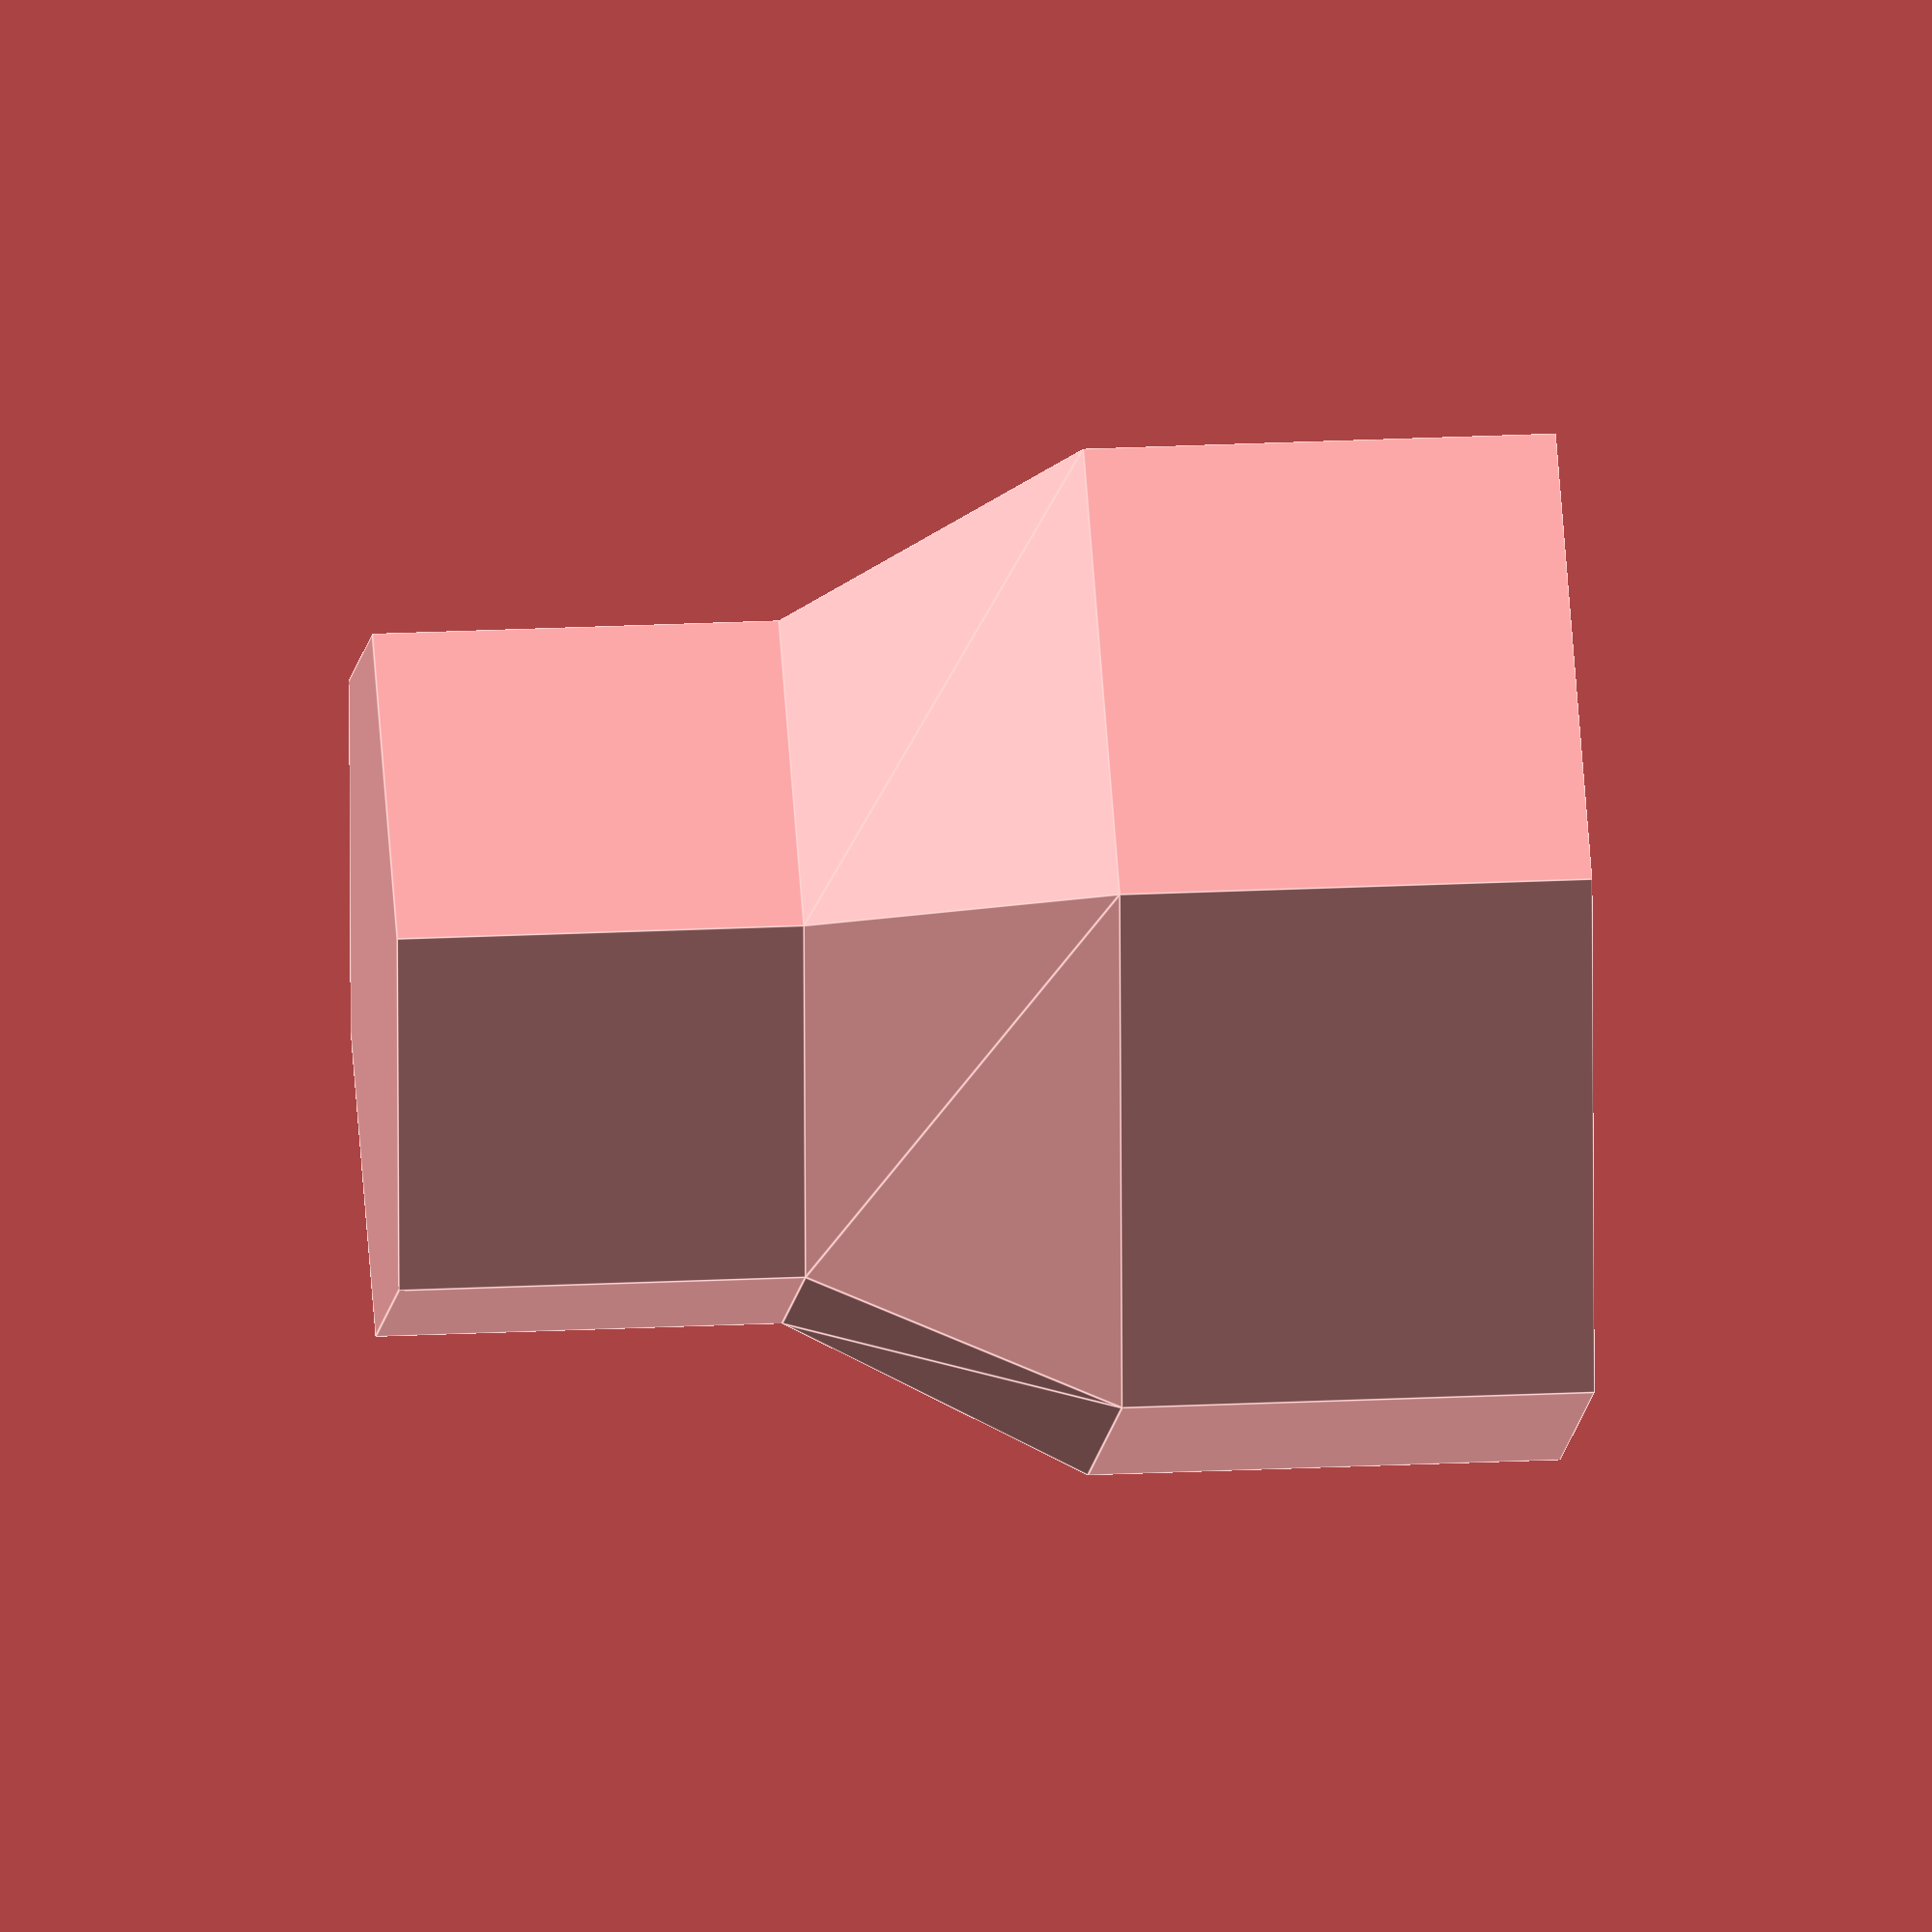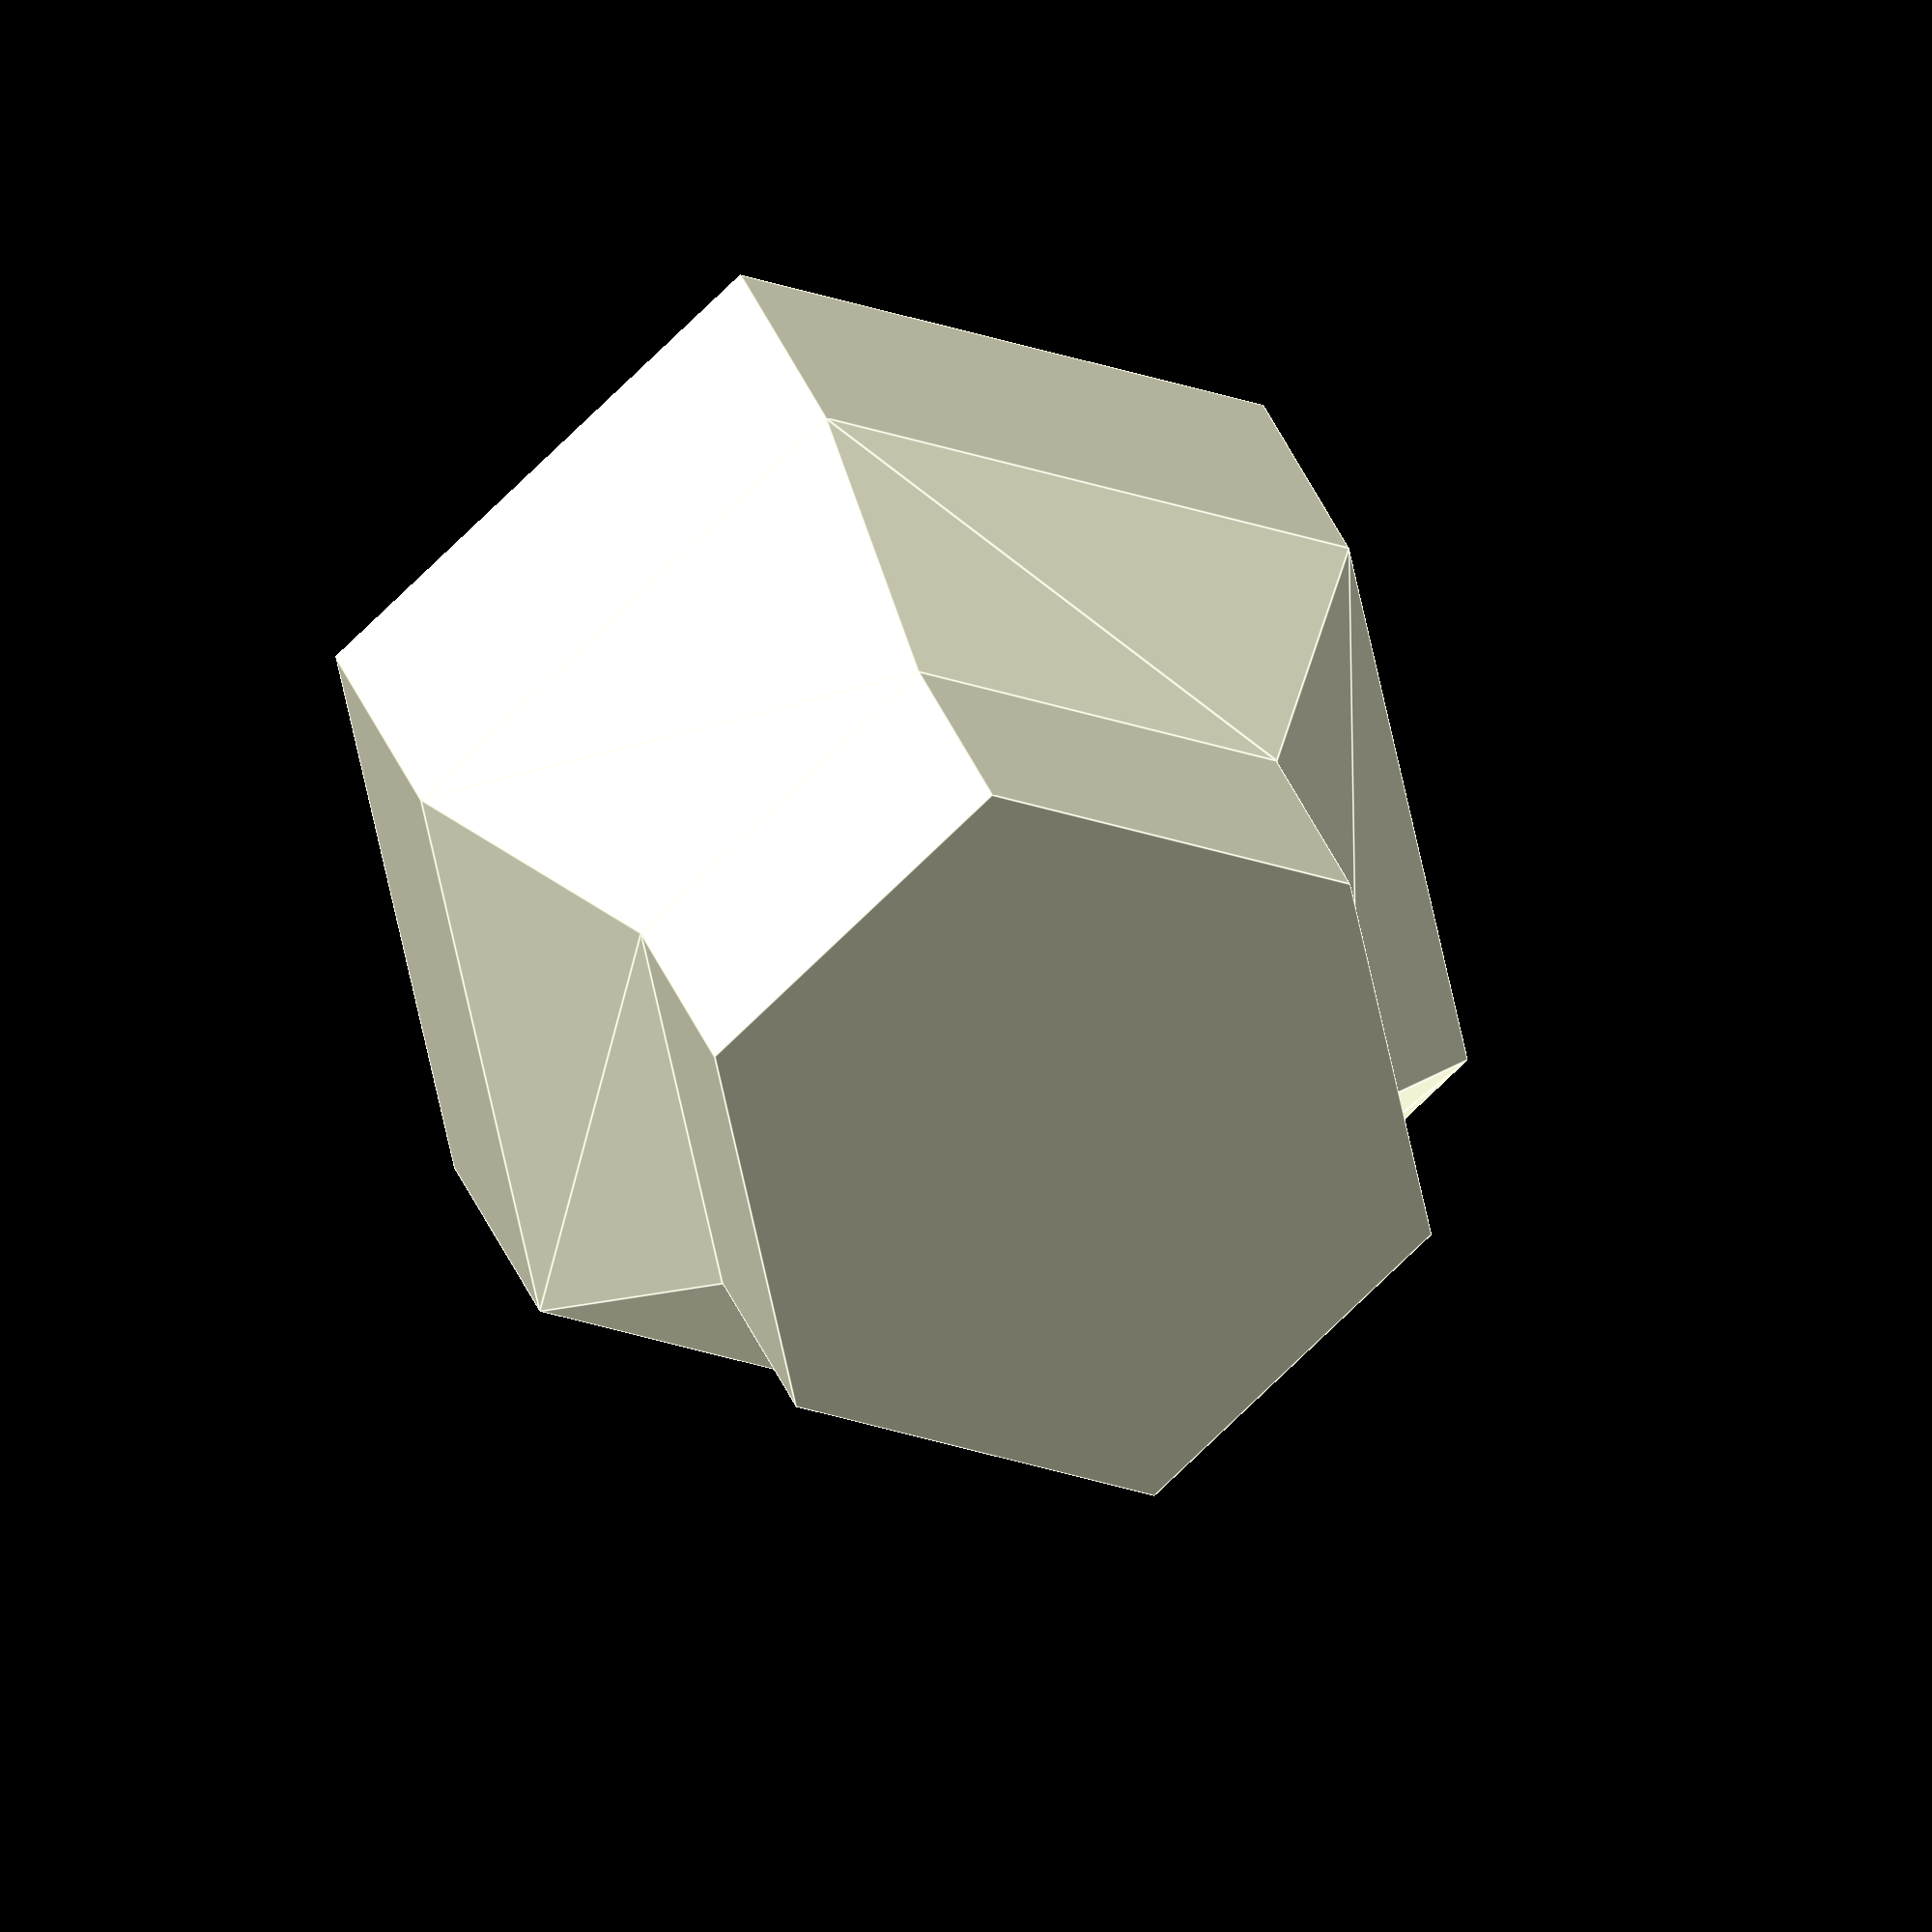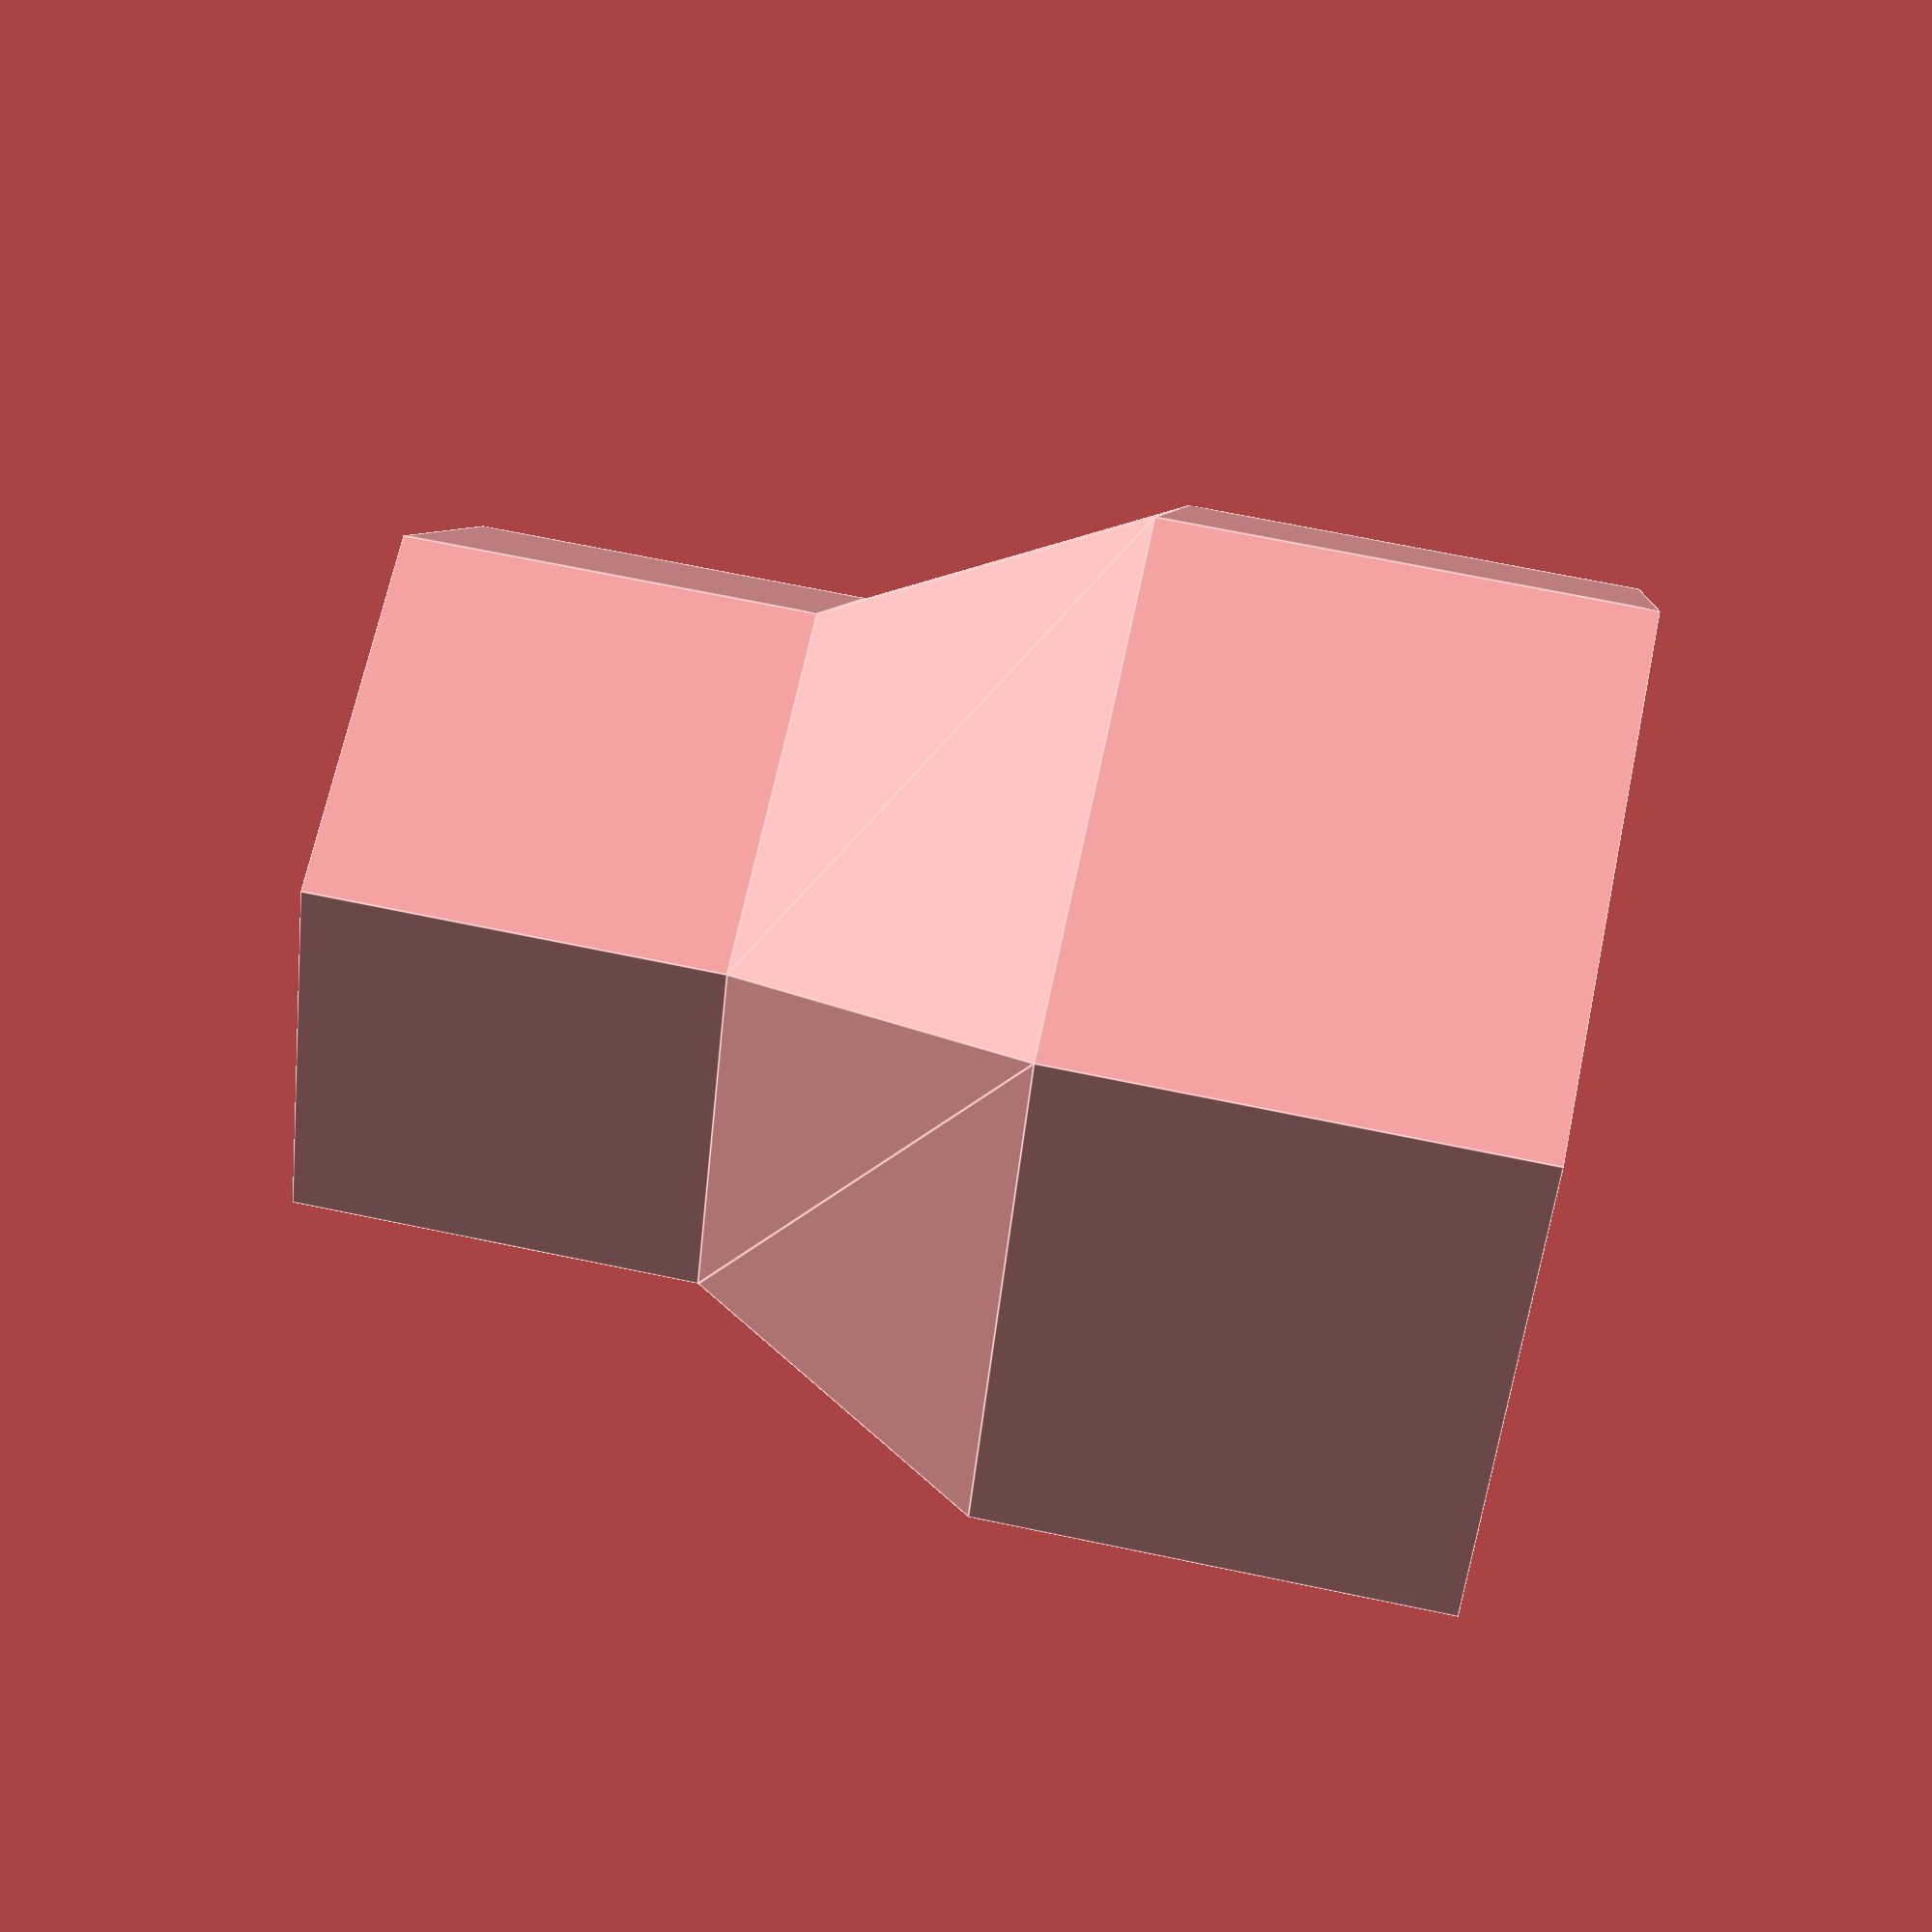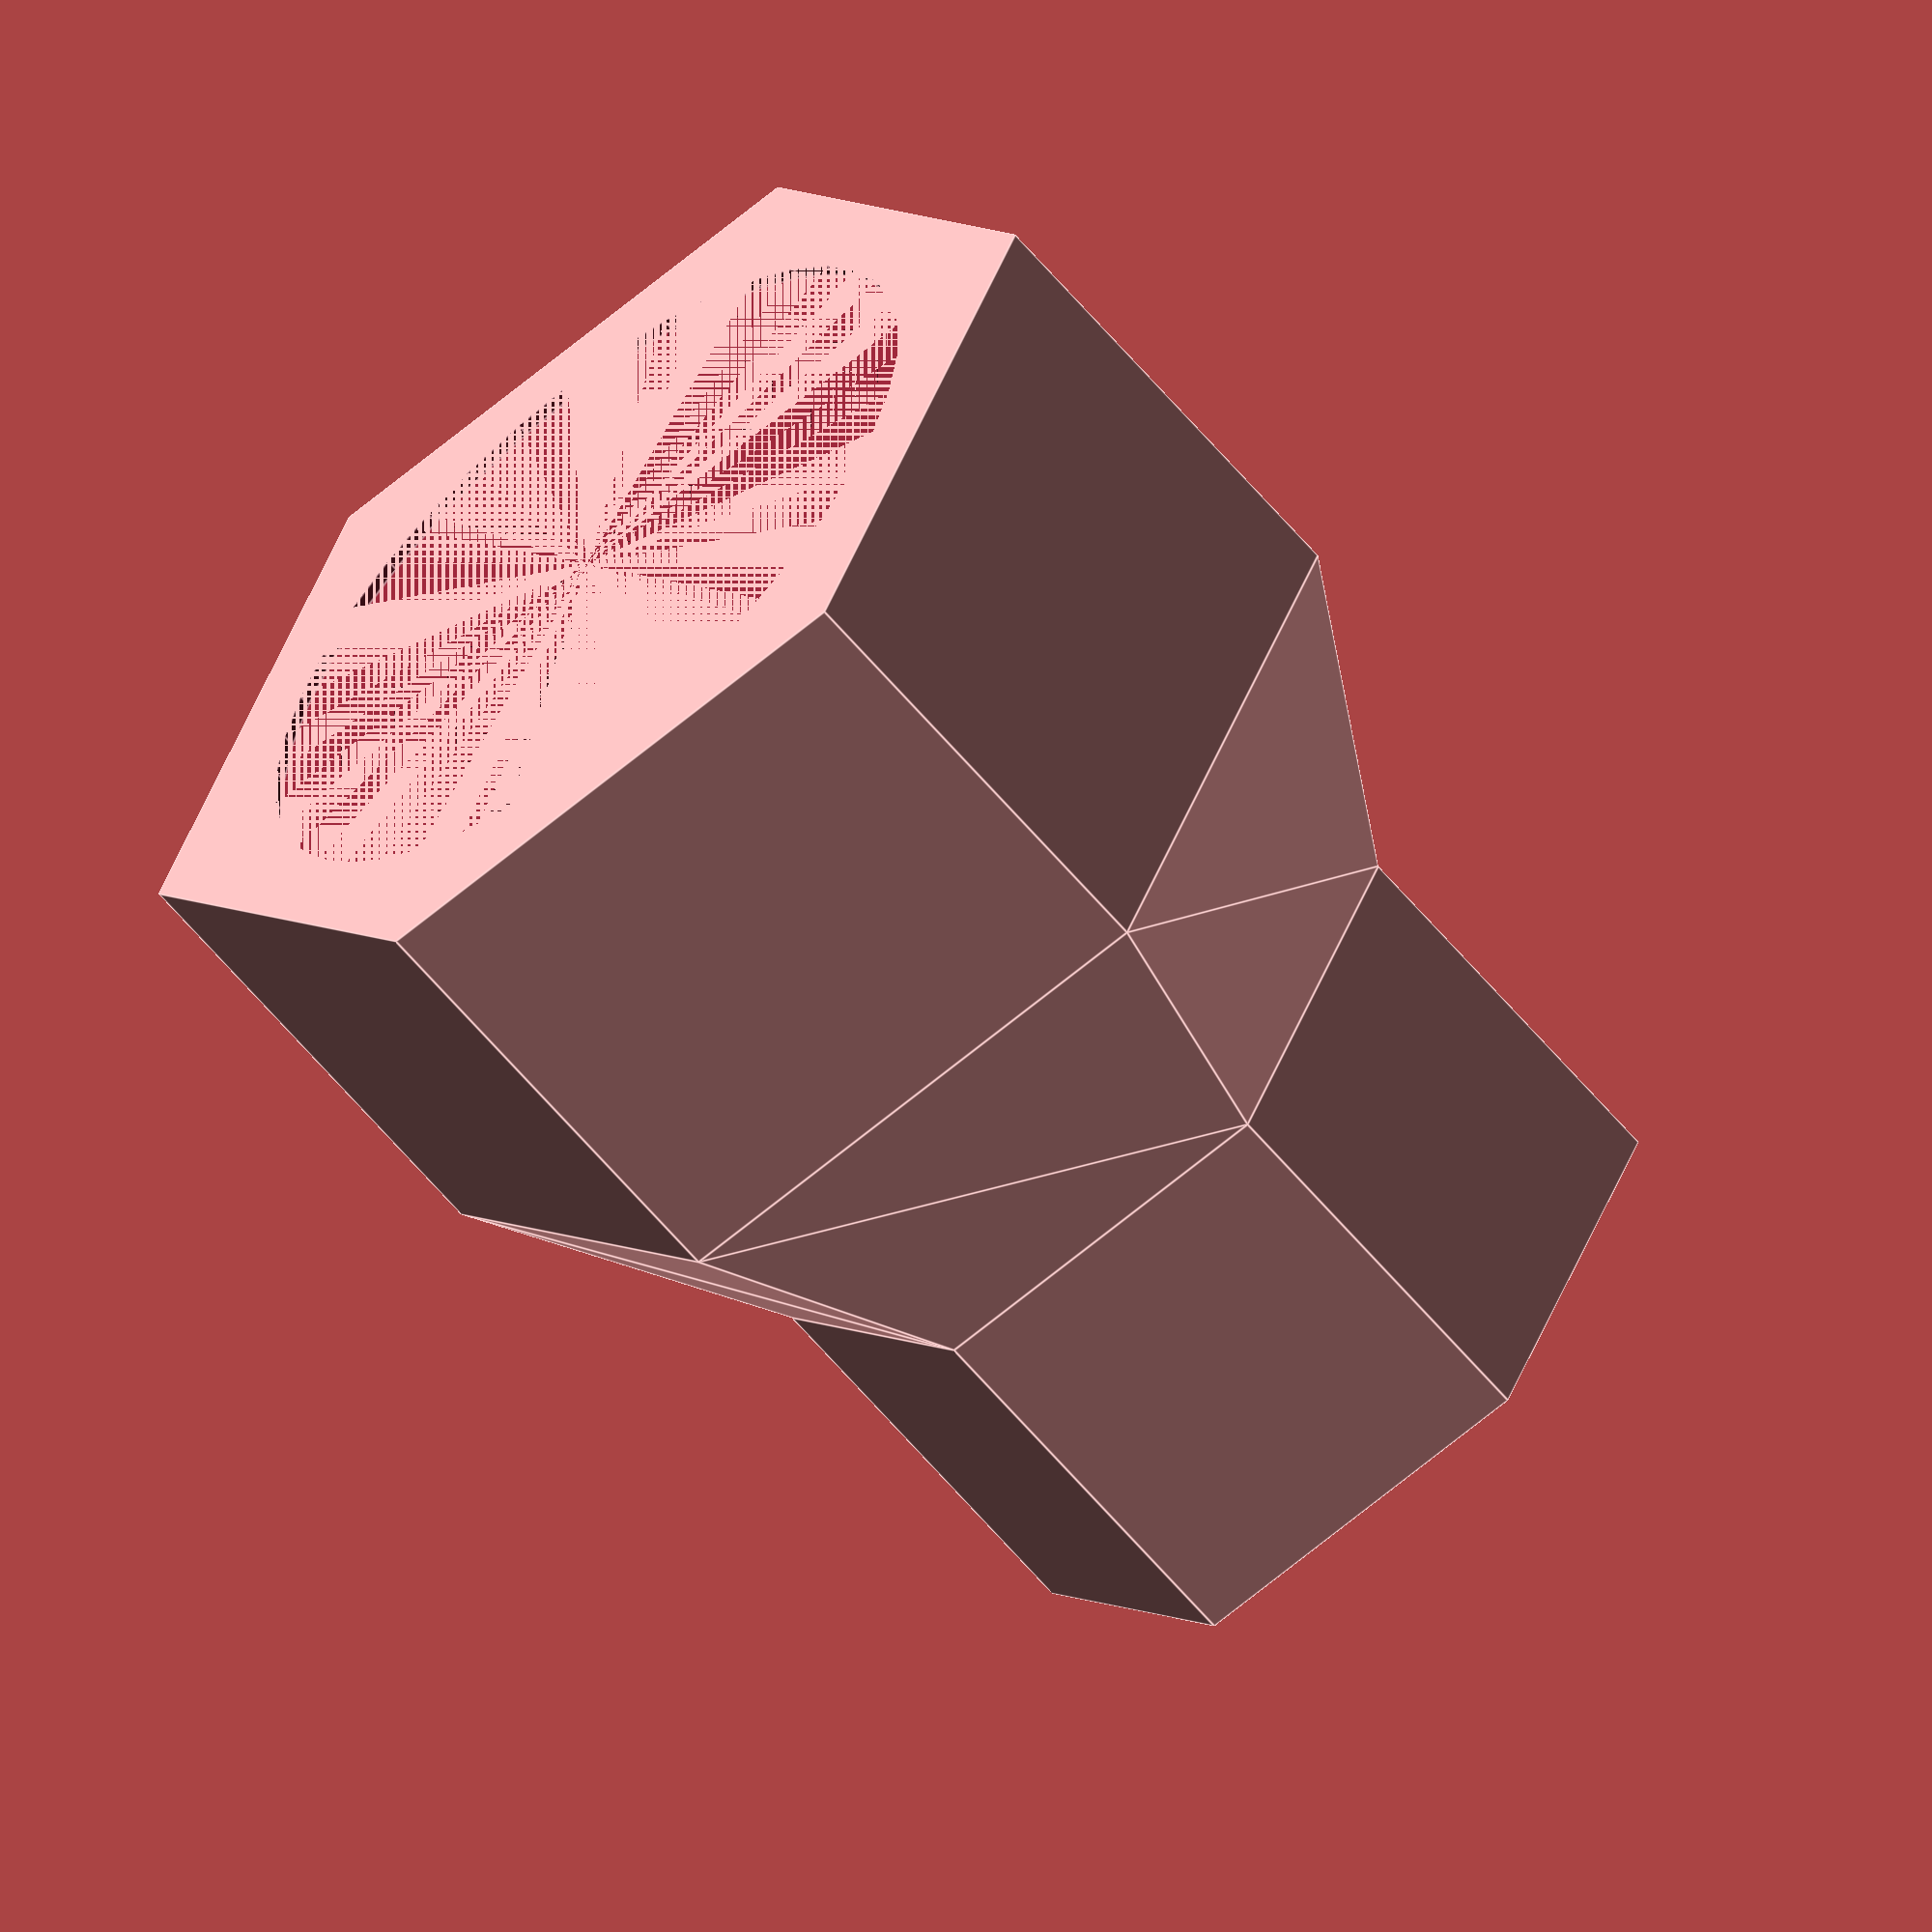
<openscad>
// Anton Bilbaeno
// 4b11b4
// github: 4b11b4
// thingiverse: 4b11b4
// www.4b11b4.com
// 1/30/2019



// A model for a 3D printed drill bit designed to tighten 3.5mm
// knurled nuts. These are common in Eurorack synthesizer modules.

// This drill bit is unique in that most designs feature "nubs" to
// fit into two "slots" on these knurled nuts. This design completely
// ignores those "slots". Instead, the inside of the "grip" is a cone
// shape. In other words, the cutout is a cylinder with a decreasing
// diameter as it goes up.

// Instead of having "nubs" which fit into the "slots" of the knurled
// nut, this "grip" simply uses friction. A small amount of downward
// force is required. This does cause the "grip" to wear out over time.
// However, as you wear out one layer (i.e. each "layer" created by the
// 3D printer), the layer above it will begin to grip the knurled nut.

// With the proper driver, the bit can be used to tighten knurled
// nuts to an appropriate level of torque.

// It may be possible to design some even more complex structures
// inside the bit, so that as you wear out one layer, you will reach
// a completely new grip. This would eventually require removing
// some of the face of the bit (i.e. sanding down the front).



// While tweaking the variables below, it is helpful to see the inside of
// the bit. You will find a helpful comment in the grip() definition below.



// REAL-WORLD MEASUREMENTS USING METAL CALIPERS (mm)
// If default .STL files do not work, try check these measurements.
KNURL_D_MEASURE = 7.70; //measured outer diameter of a knurled nut
KNURL_H_MEASURE = 1.87; //height of a knurled nut
THREAD_H_MEASURE = 4.65; //height of threads on jack
//common drill bit sizes: 7.1, 4.5mm
BIT_D_MEASURE = 7.1;

// PRINTER TWEAKS (you may experiment)
// depends on filament size, layer heights, print temperature, etc
// you may find slightly better results by tweaking these

KNURL_R_TWEAK = 0.125 ; //increase if nut does not fit
KNURL_H_TWEAK = 1.75; //reduce height of lip at end of bit, max=KNURL_H_MEASURE
BIT_R_TWEAK   = 0.200; //increase if shaft does not fit snugly
GRIP_H_TWEAK = 0.00; //increase if bit bottoms out. knurl_h is 1.87mm, so THREAD_H_MEASURE should be an extra 1.87mm too big already...? assuming the "grip" area is hitting the jack at the top

// VARIABLES SETUP (you may change)
GRIP_SHELL = 1.50; //thickness outside wall <-> grip cutout
GRIP_R_CHANGE = 0.750; //how much the grip radius decreases
SHAFT_HEIGHT            = 4;   //shaft is inserted into drill chuck
TRANSFER_HEIGHT         = 3;   //"transfer" is between the bit and shaft
OUTER_NUM_ANGLES        = 6;   //usually bits are a hexagon...
GRIP_NUM_ANGLES         = 40;  //the number of "teeth"
KNURL_R_STEP = -0.1;
KNURL_H_STEP = 0.0125;

// FINAL VARIABLE SETUP (do not change)
KNURL_R        = KNURL_D_MEASURE/2 + KNURL_R_TWEAK;
KNURL_H        = KNURL_H_MEASURE - KNURL_H_TWEAK;
GRIP_INNER_RADIUS   = KNURL_R - GRIP_R_CHANGE;
GRIP_HEIGHT         = THREAD_H_MEASURE + GRIP_H_TWEAK;   //size of inside cone
BIT_RADIUS          = BIT_D_MEASURE/2 + BIT_R_TWEAK;
OUTER_RADIUS        = KNURL_R + GRIP_SHELL;



union() {
  difference() {
    grip();
    /////// UNCONMMENT TO VIEW CROSS-SECTION OF BIT
    //translate([0,-500,-100]) cube(1000,1000,1000);
    ///////
  }
  transfer();
  shaft();
};

module grip() {
  union() {
    
    difference() {
      cylinder(r=OUTER_RADIUS,h=GRIP_HEIGHT,$fn=OUTER_NUM_ANGLES); //outside cylinder solid
      cylinder(r=KNURL_R,h=KNURL_H,$fn=GRIP_NUM_ANGLES); //KNURL_H ("lip") cylinder cutout
      translate([0,0,KNURL_H]) //cone cutout "cylinder with decreasing radius"
        cylinder(r1=KNURL_R,r2=GRIP_INNER_RADIUS,h=GRIP_HEIGHT-KNURL_H,$fn=GRIP_NUM_ANGLES);
    }
    
    kk1();
  }
}

module kk1() {
  difference() {
    translate([0,0,KNURL_H+KNURL_H_STEP]) //cone cutout "cylinder with decreasing radius"
      cylinder(r=KNURL_R, h=GRIP_HEIGHT-KNURL_H, $fn=GRIP_NUM_ANGLES*2);
    translate([0,0,KNURL_H+KNURL_H_STEP]) //cone cutout "cylinder with decreasing radius"
      cylinder(r1=KNURL_R-KNURL_R_STEP,r2=GRIP_INNER_RADIUS, h=GRIP_HEIGHT-KNURL_H, $fn=GRIP_NUM_ANGLES/10);
    
    KK_MULT = 90;
    for (i=[0:KK_MULT]) {
      translate([0,0,KNURL_H+KNURL_H_STEP]) { //cone cutout "cylinder with decreasing radius"
        rotate([0,0,i*(360/KK_MULT)])
          cylinder(r1=KNURL_R-KNURL_R_STEP,r2=GRIP_INNER_RADIUS, h=GRIP_HEIGHT-KNURL_H, $fn=GRIP_NUM_ANGLES/KK_MULT);
      }
    }
  }
}

module transfer() {
  translate([0,0,GRIP_HEIGHT])
    cylinder(r1=OUTER_RADIUS,r2=BIT_RADIUS,h=TRANSFER_HEIGHT,$fn=OUTER_NUM_ANGLES);
}

module shaft() {
  translate([0,0,GRIP_HEIGHT+TRANSFER_HEIGHT])
    cylinder(r=BIT_RADIUS,h=SHAFT_HEIGHT,$fn=OUTER_NUM_ANGLES);
}
</openscad>
<views>
elev=333.7 azim=266.8 roll=85.8 proj=o view=edges
elev=342.1 azim=317.5 roll=349.6 proj=o view=edges
elev=292.6 azim=179.7 roll=101.9 proj=p view=edges
elev=61.6 azim=3.6 roll=219.7 proj=o view=edges
</views>
